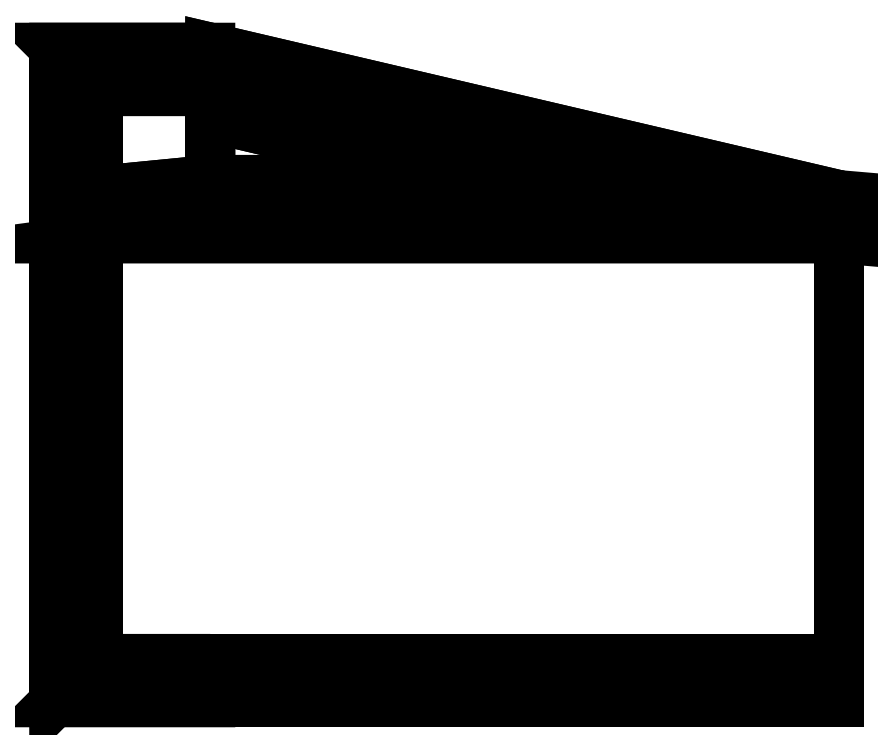
<metadata>
{"format":"dxf","ext":"dxf","renderer":"ezdxf+matplotlib","layout":"modelspace","background":"white","min_lineweight":24,"dpi":150}
</metadata>
<code>
0
SECTION
2
ENTITIES
0
3DFACE
8
MIRRORED
10
4.3
20
16.18
30
4.98
11
3.94
21
16.18
31
4.98
12
3.94
22
16.18
32
7.5
13
4.3
23
16.18
33
7.24
0
3DFACE
8
MIRRORED
10
4.3
20
16.18
30
4.98
11
4.3
21
16.18
31
5.432
12
5.34
22
16.18
32
7.24
13
5.75
23
16.18
33
7.5
0
3DFACE
8
MIRRORED
10
4.04
20
16.28
30
7.5
11
4.04
21
16.28
31
4.98
12
4.3
22
16.28
32
4.98
13
4.3
23
16.28
33
7.24
0
3DFACE
8
MIRRORED
10
5.34
20
16.28
30
7.24
11
4.3
21
16.28
31
5.432
12
4.3
22
16.28
32
4.98
13
5.75
23
16.28
33
7.5
0
3DFACE
8
MIRRORED
10
4.3
20
16.28
30
7.24
11
4.3
21
16.28
31
4.98
12
4.3
22
16.18
32
4.98
13
4.3
23
16.18
33
7.24
0
3DFACE
8
MIRRORED
10
5.34
20
16.18
30
7.24
11
4.3
21
16.18
31
5.432
12
4.3
22
16.28
32
5.432
13
5.34
23
16.28
33
7.24
0
3DFACE
8
MIRRORED
10
4.3
20
17.59
30
4.98
11
4.3
21
17.53
31
5.432
12
5.34
22
17.29
32
7.24
13
5.75
23
17.25
33
7.5
0
3DFACE
8
MIRRORED
10
4.3
20
17.59
30
4.98
11
4.04
21
17.59
31
4.98
12
4.04
22
17.25
32
7.5
13
4.3
23
17.29
33
7.24
0
3DFACE
8
MIRRORED
10
5.34
20
17.39
30
7.24
11
4.3
21
17.63
31
5.432
12
4.3
22
17.69
32
4.98
13
5.75
23
17.35
33
7.5
0
3DFACE
8
MIRRORED
10
3.94
20
17.35
30
7.5
11
3.94
21
17.69
31
4.98
12
4.3
22
17.69
32
4.98
13
4.3
23
17.39
33
7.24
0
3DFACE
8
MIRRORED
10
5.34
20
17.29
30
7.24
11
4.3
21
17.53
31
5.432
12
4.3
22
17.63
32
5.432
13
5.34
23
17.39
33
7.24
0
3DFACE
8
MIRRORED
10
4.3
20
17.39
30
7.24
11
4.3
21
17.63
31
5.432
12
4.3
22
17.53
32
5.432
13
4.3
23
17.29
33
7.24
0
3DFACE
8
MIRRORED
10
4.04
20
17.59
30
4.98
11
4.04
21
16.28
31
4.98
12
4.04
22
16.28
32
7.5
13
4.04
23
17.25
33
7.5
0
3DFACE
8
MIRRORED
10
5.75
20
16.28
30
7.5
11
4.3
21
16.28
31
4.98
12
4.3
22
16.18
32
4.98
13
5.75
23
16.18
33
7.5
0
3DFACE
8
MIRRORED
10
5.75
20
17.35
30
7.5
11
4.3
21
17.69
31
4.98
12
4.3
22
17.59
32
4.98
13
5.75
23
17.25
33
7.5
0
3DFACE
8
MIRRORED
10
3.94
20
16.18
30
7.5
11
3.94
21
16.18
31
4.98
12
3.94
22
17.69
32
4.98
13
3.94
23
17.35
33
7.5
0
3DFACE
8
MIRRORED
10
3.94
20
17.69
30
4.98
11
3.94
21
16.18
31
4.98
12
4.04
22
16.28
32
4.98
13
4.04
23
17.59
33
4.98
0
3DFACE
8
MIRRORED
10
4.3
20
16.28
30
4.98
11
4.04
21
16.28
31
4.98
12
3.94
22
16.18
32
4.98
13
4.3
23
16.18
33
4.98
0
3DFACE
8
MIRRORED
10
4.3
20
17.69
30
4.98
11
3.94
21
17.69
31
4.98
12
4.04
22
17.59
32
4.98
13
4.3
23
17.59
33
4.98
0
3DFACE
8
MIRRORED
10
4.04
20
17.25
30
7.5
11
4.04
21
16.28
31
7.5
12
5.75
22
16.28
32
7.5
13
5.75
23
17.25
33
7.5
0
3DFACE
8
MIRRORED
10
3.94
20
17.35
30
7.63
11
3.94
21
17.35
31
7.5
12
5.75
22
17.35
32
7.5
13
5.75
23
17.35
33
7.63
0
3DFACE
8
MIRRORED
10
5.75
20
17.35
30
7.63
11
5.75
21
16.18
31
7.63
12
3.94
22
16.18
32
7.63
13
3.94
23
17.35
33
7.63
0
3DFACE
8
MIRRORED
10
5.75
20
16.18
30
7.63
11
5.75
21
16.18
31
7.5
12
3.94
22
16.18
32
7.5
13
3.94
23
16.18
33
7.63
0
3DFACE
8
MIRRORED
10
5.34
20
16.18
30
7.24
11
4.3
21
16.18
31
7.24
12
3.94
22
16.18
32
7.5
13
5.75
23
16.18
33
7.5
0
3DFACE
8
MIRRORED
10
4.04
20
16.28
30
7.5
11
4.3
21
16.28
31
7.24
12
5.34
22
16.28
32
7.24
13
5.75
23
16.28
33
7.5
0
3DFACE
8
MIRRORED
10
5.34
20
17.29
30
7.24
11
4.3
21
17.29
31
7.24
12
4.04
22
17.25
32
7.5
13
5.75
23
17.25
33
7.5
0
3DFACE
8
MIRRORED
10
3.94
20
17.35
30
7.5
11
4.3
21
17.39
31
7.24
12
5.34
22
17.39
32
7.24
13
5.75
23
17.35
33
7.5
0
3DFACE
8
MIRRORED
10
5.34
20
17.39
30
7.24
11
4.3
21
17.39
31
7.24
12
4.3
22
17.29
32
7.24
13
5.34
23
17.29
33
7.24
0
3DFACE
8
MIRRORED
10
5.34
20
16.28
30
7.24
11
4.3
21
16.28
31
7.24
12
4.3
22
16.18
32
7.24
13
5.34
23
16.18
33
7.24
0
3DFACE
8
MIRRORED
10
5.75
20
17.35
30
7.5
11
5.75
21
16.18
31
7.5
12
5.75
22
16.18
32
7.63
13
5.75
23
17.35
33
7.63
0
3DFACE
8
MIRRORED
10
3.94
20
16.18
30
7.63
11
3.94
21
16.18
31
7.5
12
3.94
22
17.35
32
7.5
13
3.94
23
17.35
33
7.63
0
ENDSEC
0
EOF

</code>
